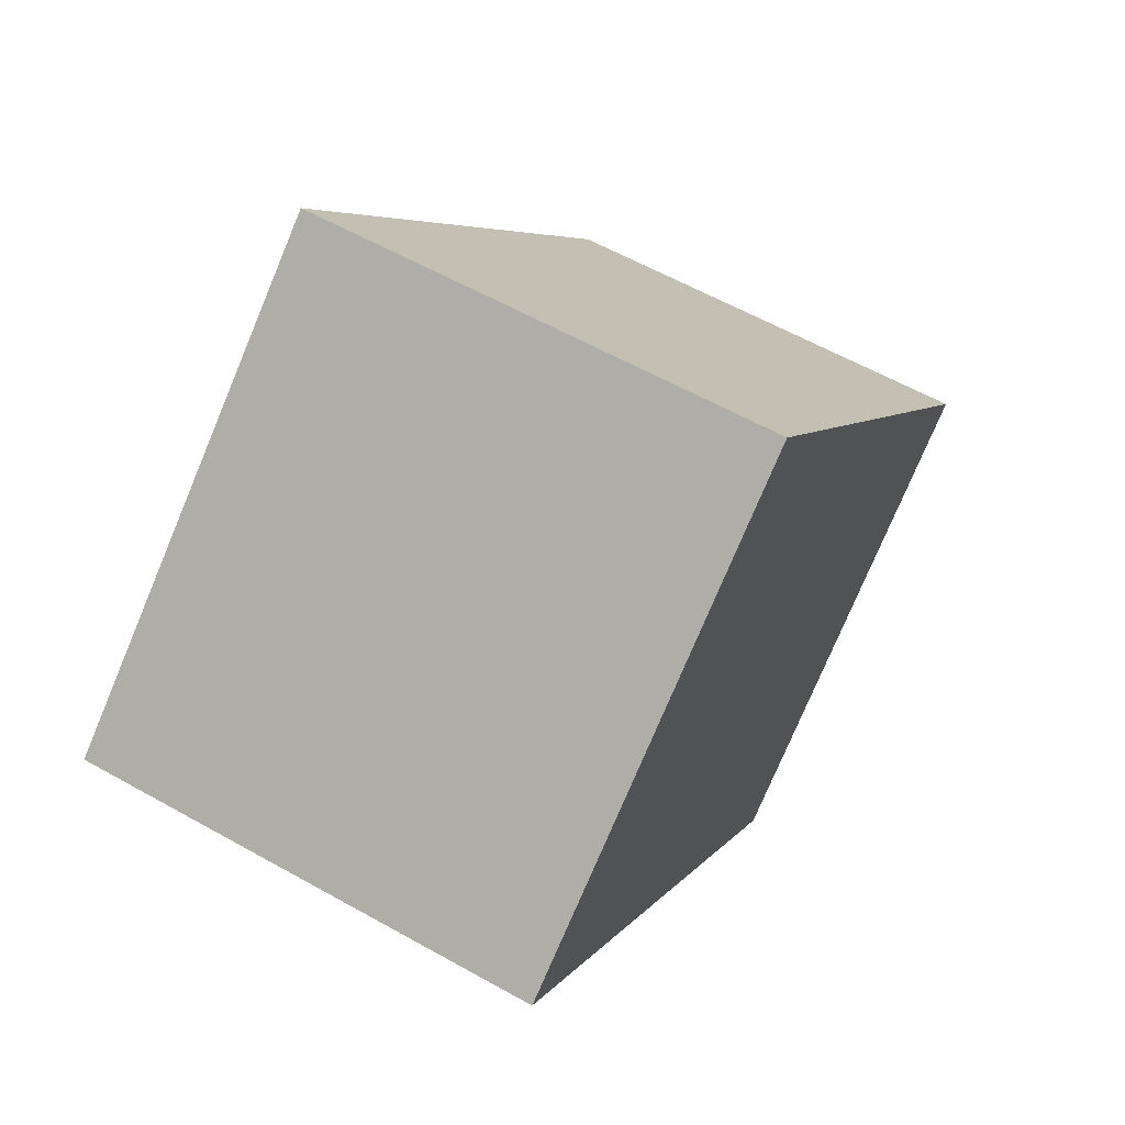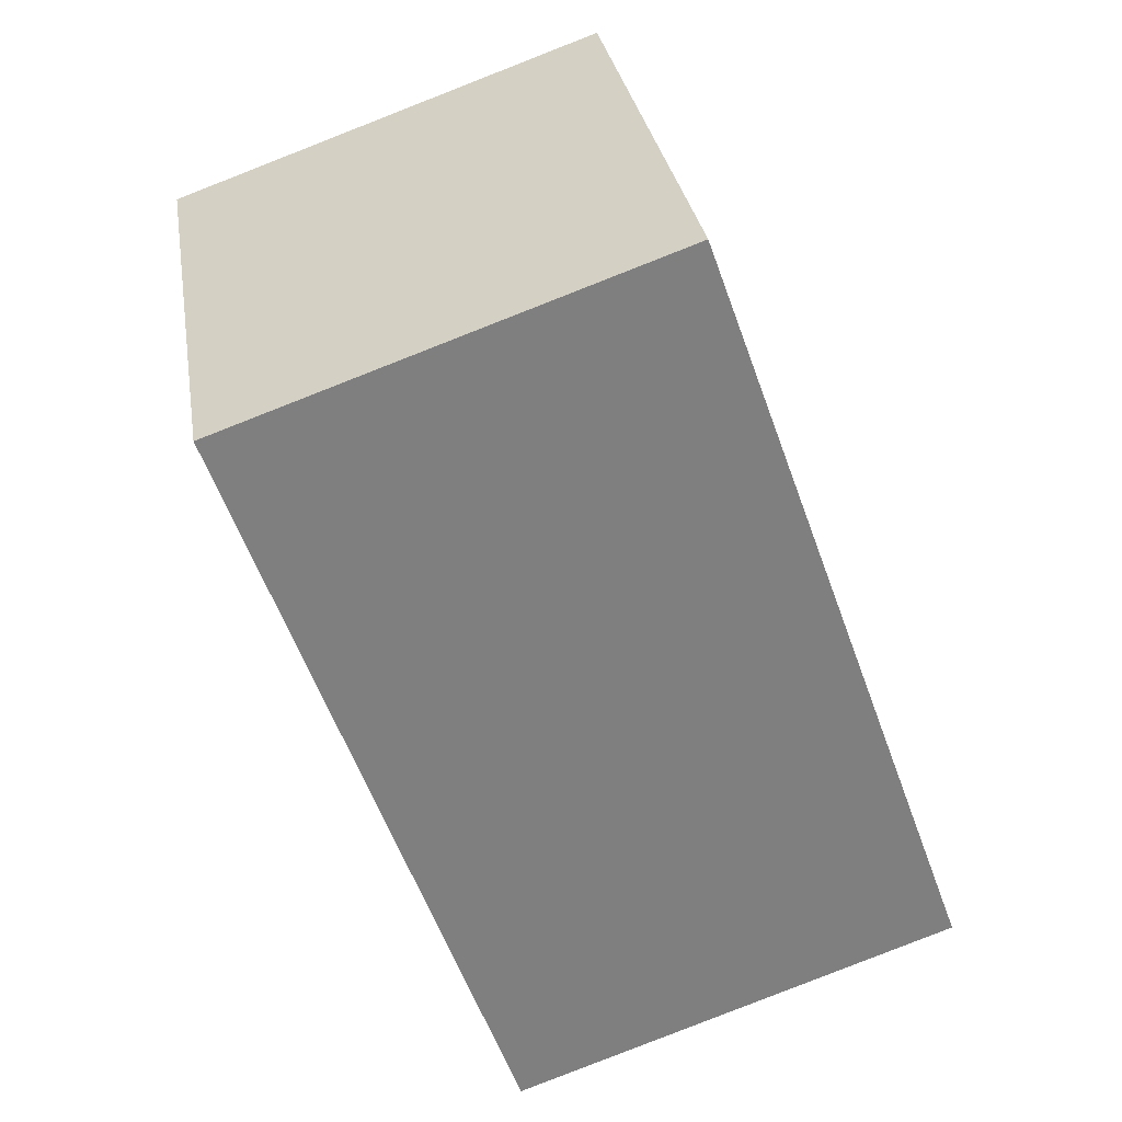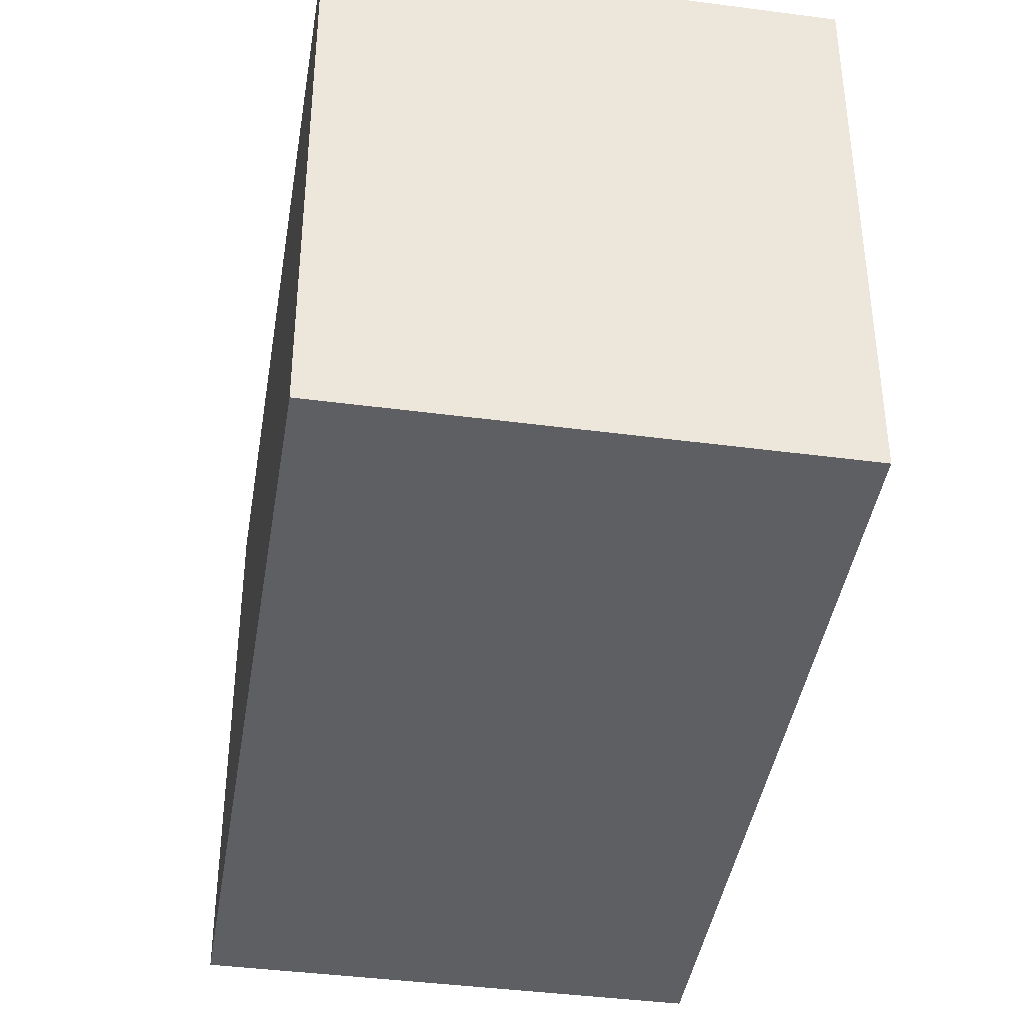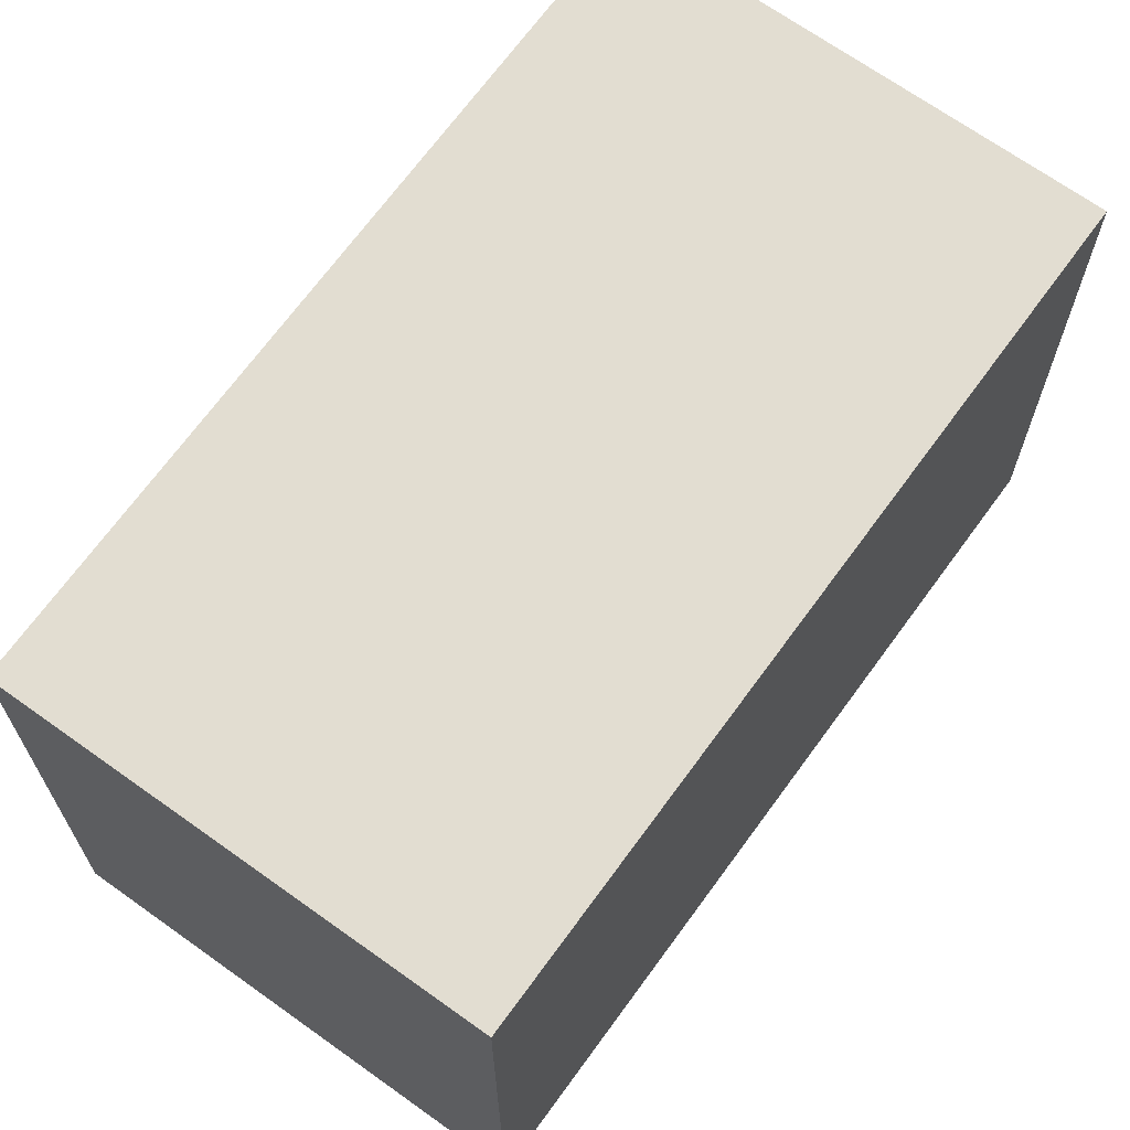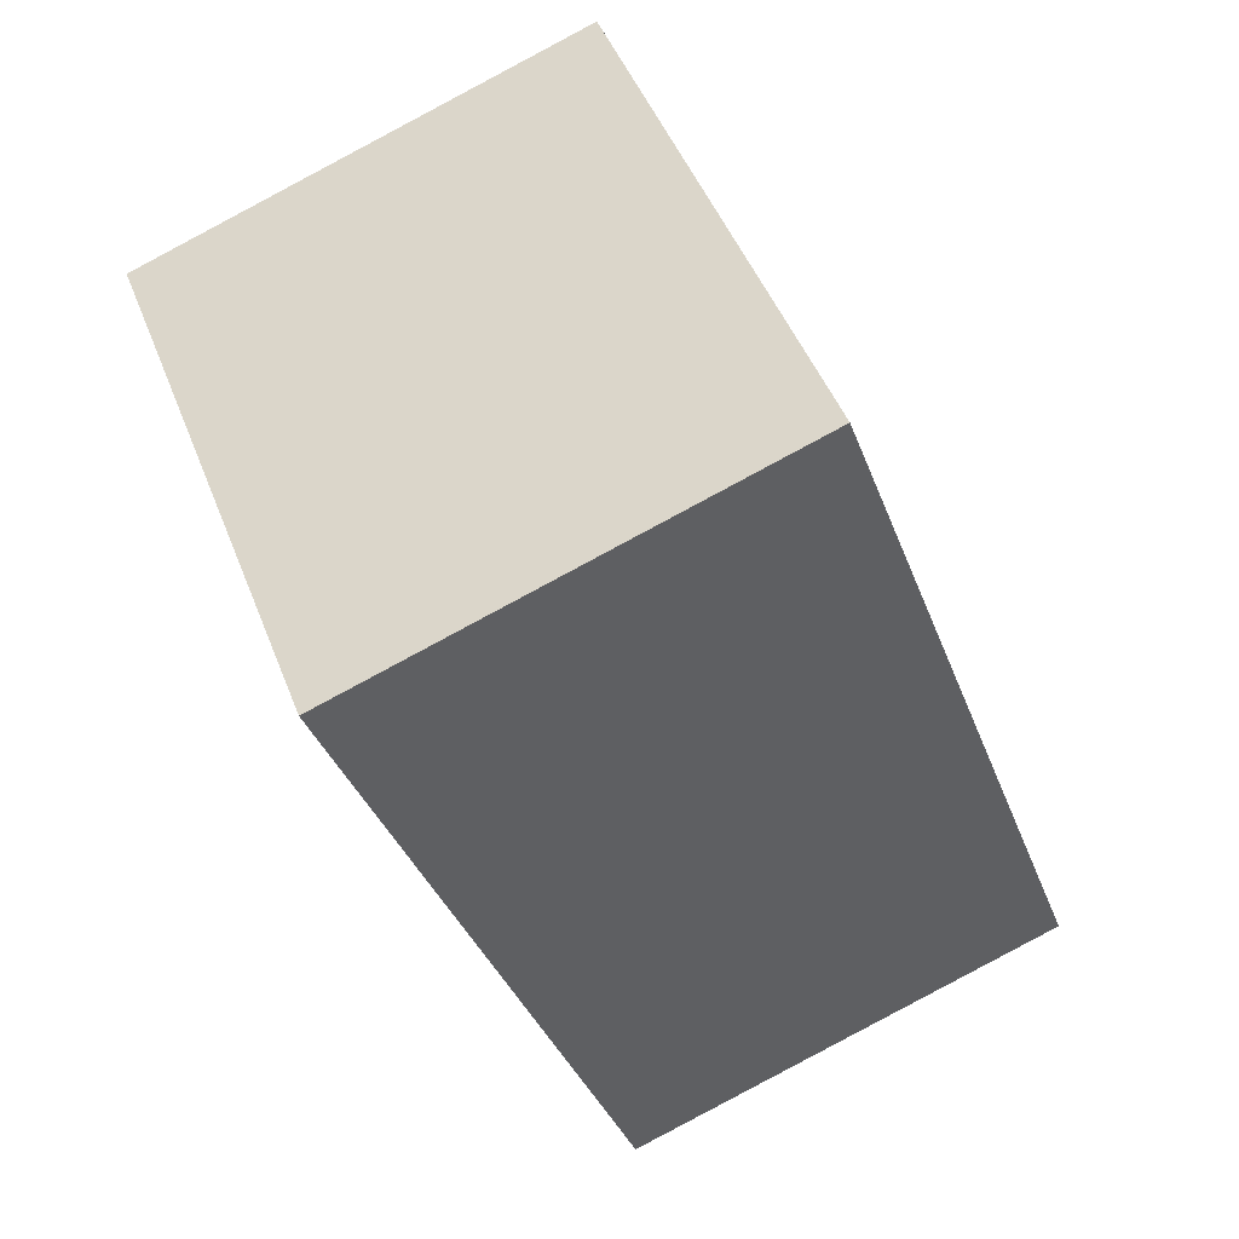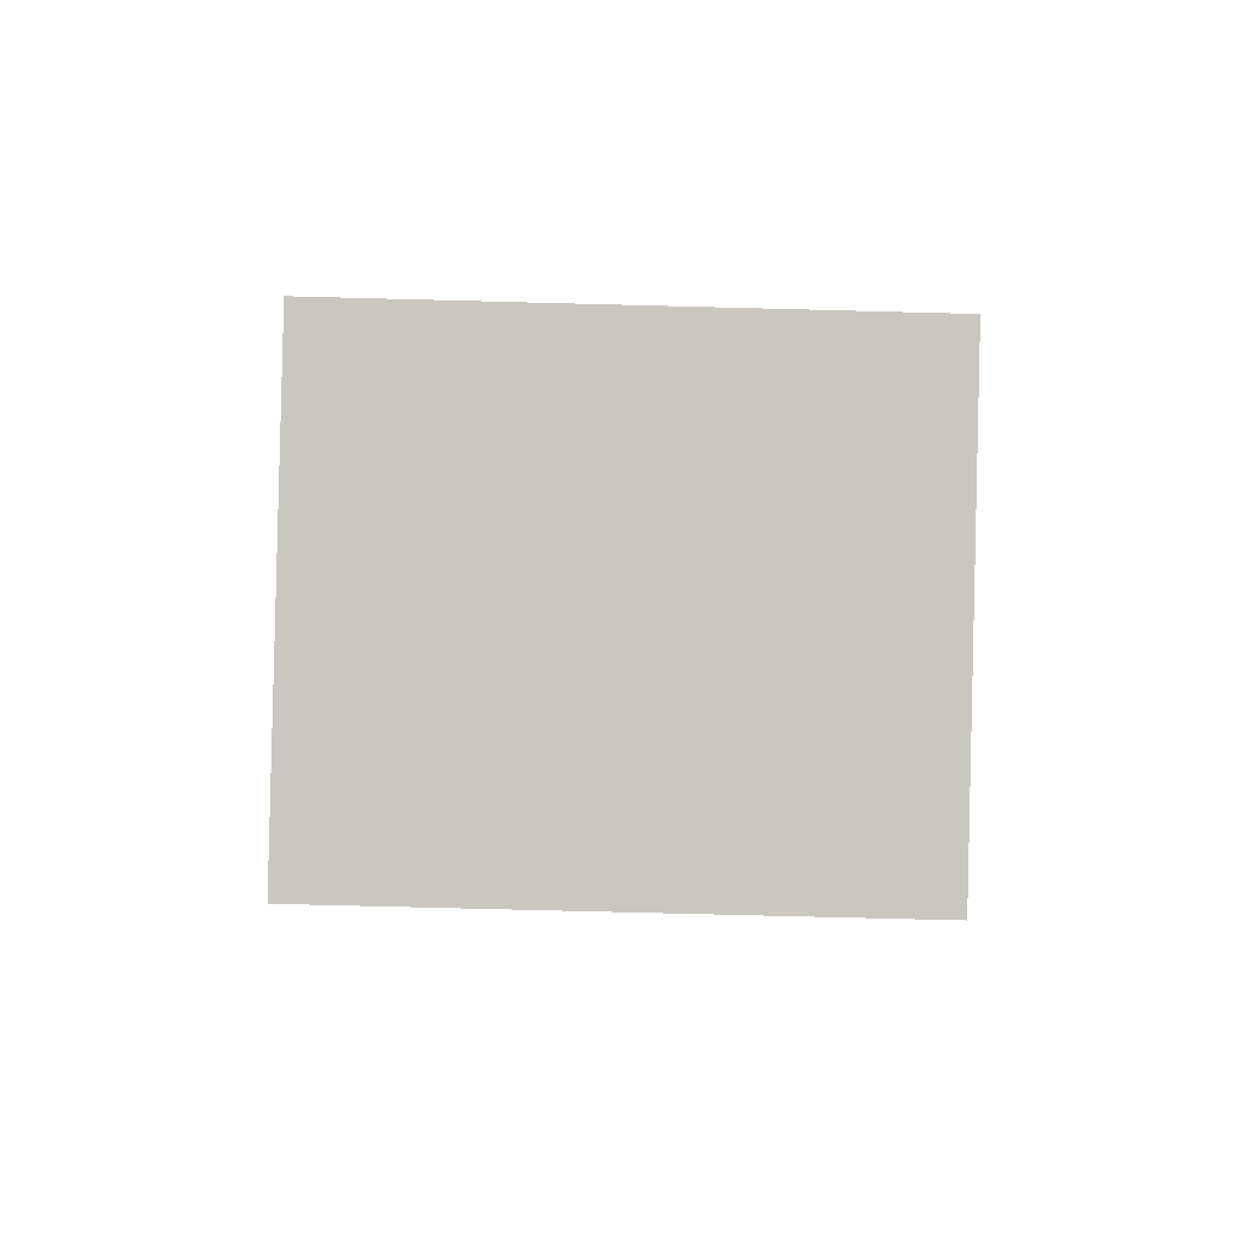
<metadata>
{"format":"obj","ext":"obj","renderer":"f3d","projection":"perspective","resolution":1024,"background":"white","views":[{"elev":-76.5,"azim":157.2,"up":"+Z"},{"elev":30.7,"azim":-9.2,"up":"+Z"},{"elev":-40.9,"azim":-28.5,"up":"+Y"},{"elev":68.4,"azim":16.3,"up":"+Y"},{"elev":47.7,"azim":-20.7,"up":"+Z"},{"elev":-71.9,"azim":88.5,"up":"+Z"}]}
</metadata>
<code>
v  1.33 2.633 -3.77
v  2.14 2.633 0.75
v  3.49 2.633 -3.01
v  0 2.633 1.612e-16
v  2.14 -4.592e-17 0.75
v  3.49 1.843e-16 -3.01
v  1.33 2.308e-16 -3.77
v  0 0 0
g defaultobject
f 1 2 3
f 2 1 4
f 5 3 2
f 3 5 6
f 6 1 3
f 1 6 7
f 7 4 1
f 4 7 8
f 8 2 4
f 2 8 5
f 5 7 6
f 7 5 8

</code>
